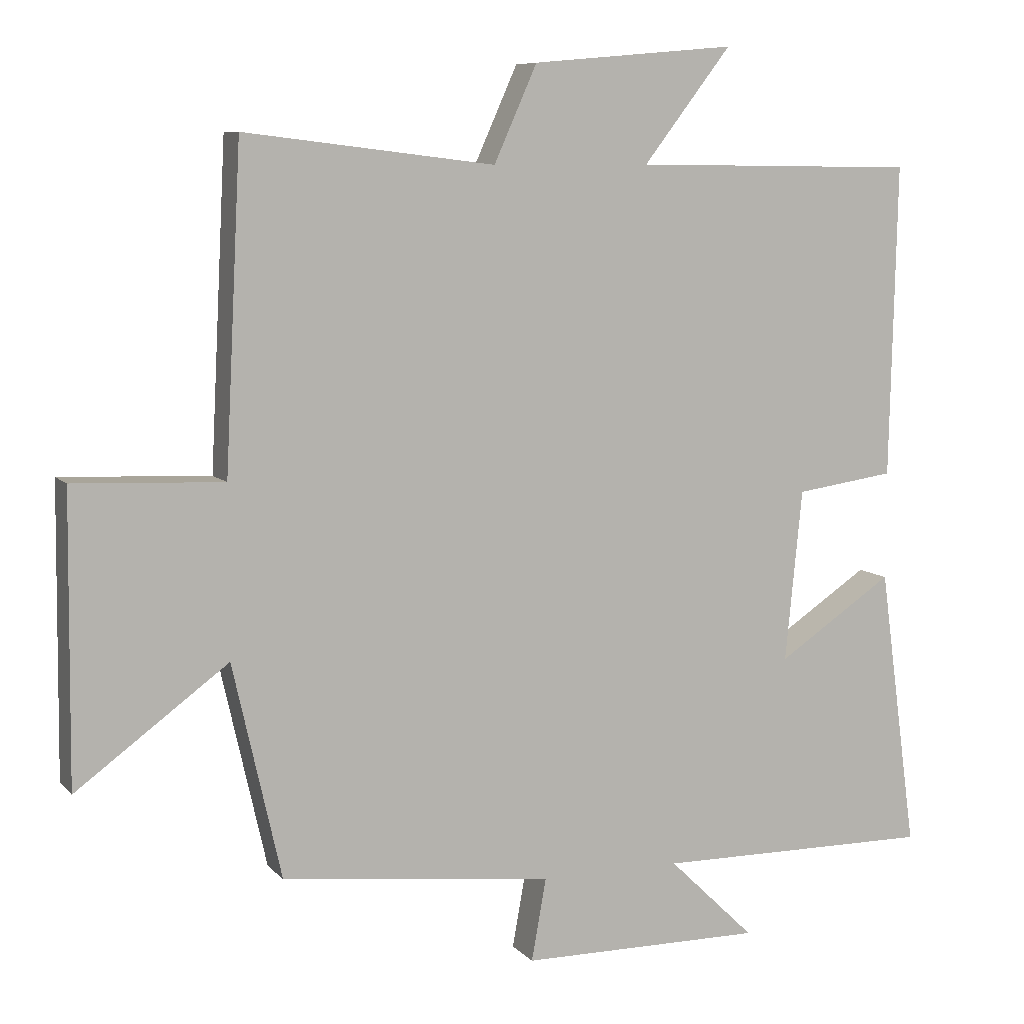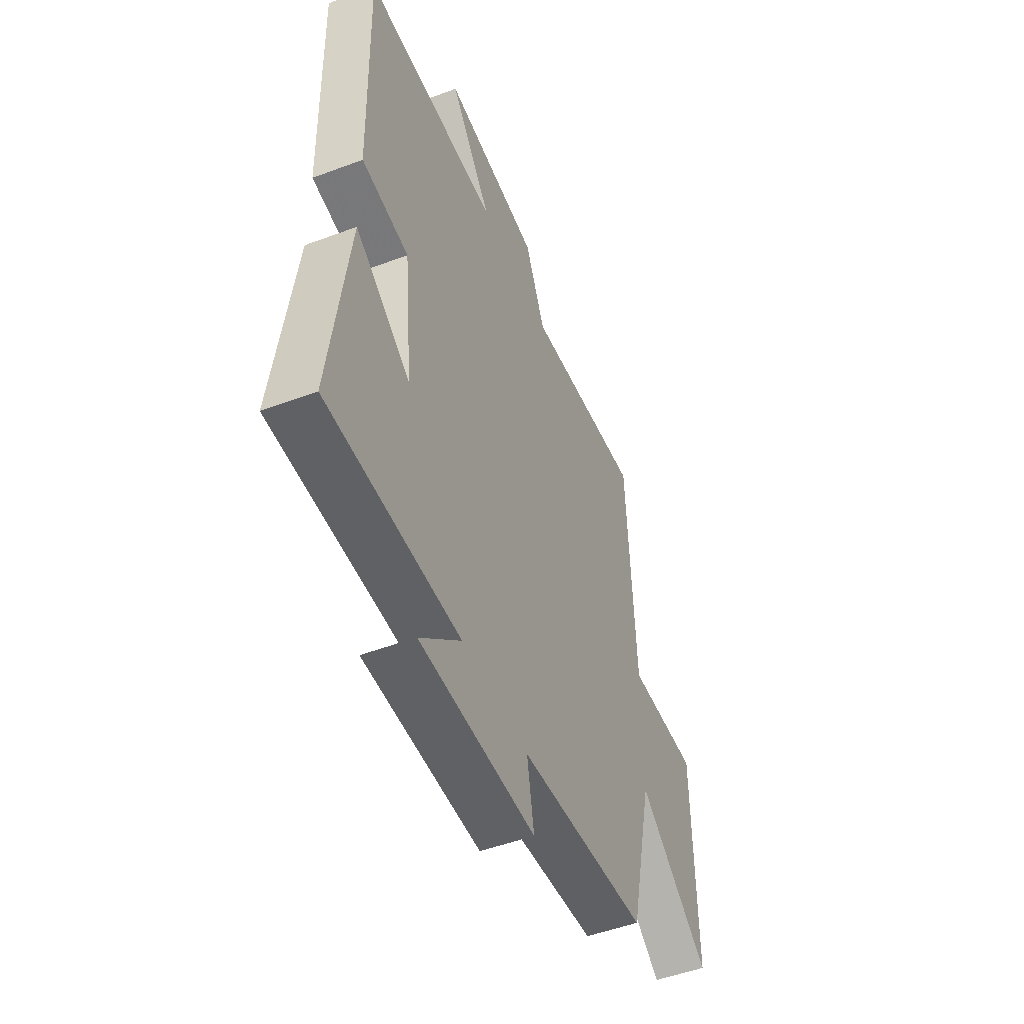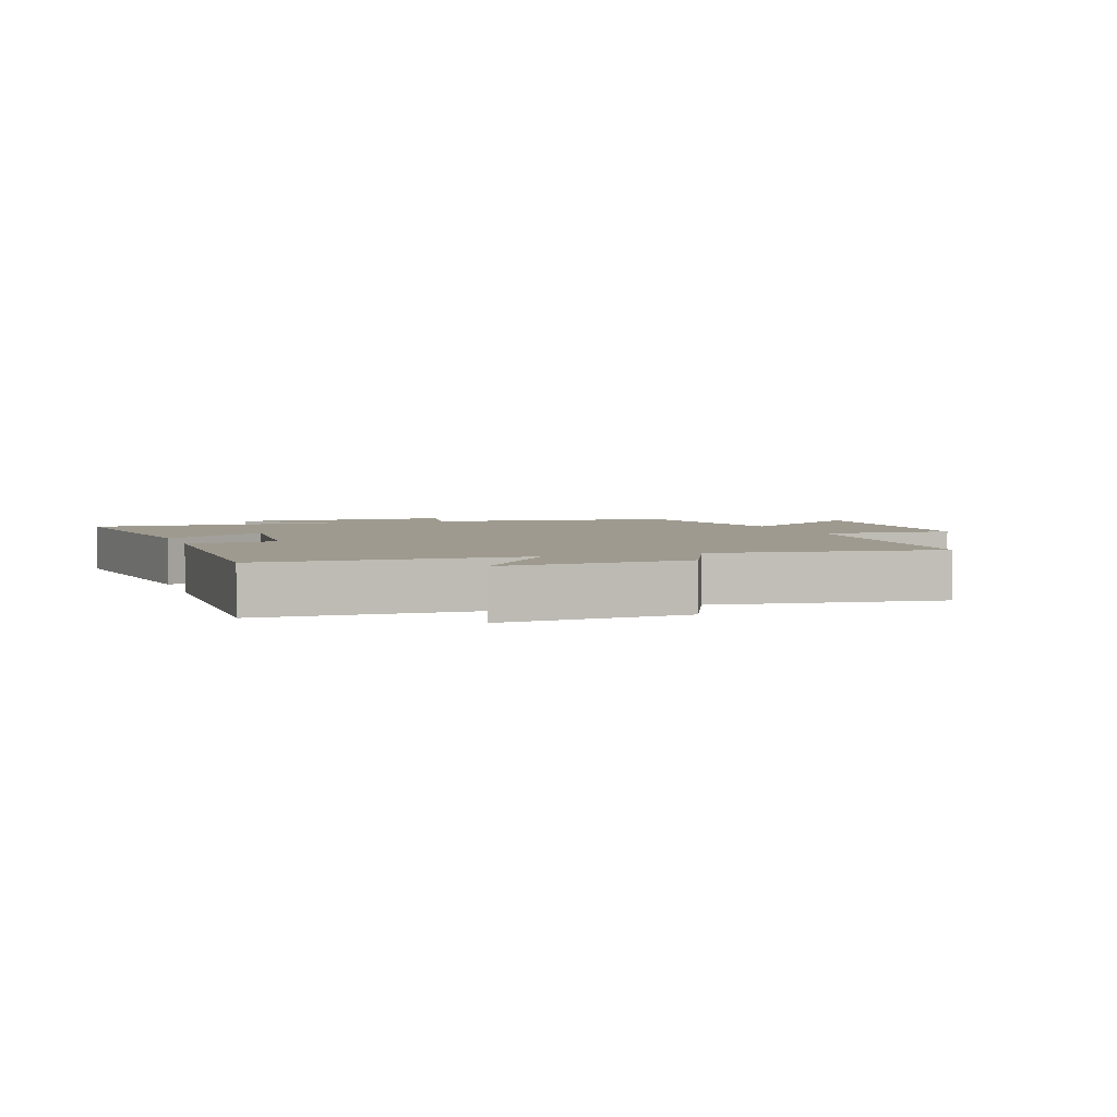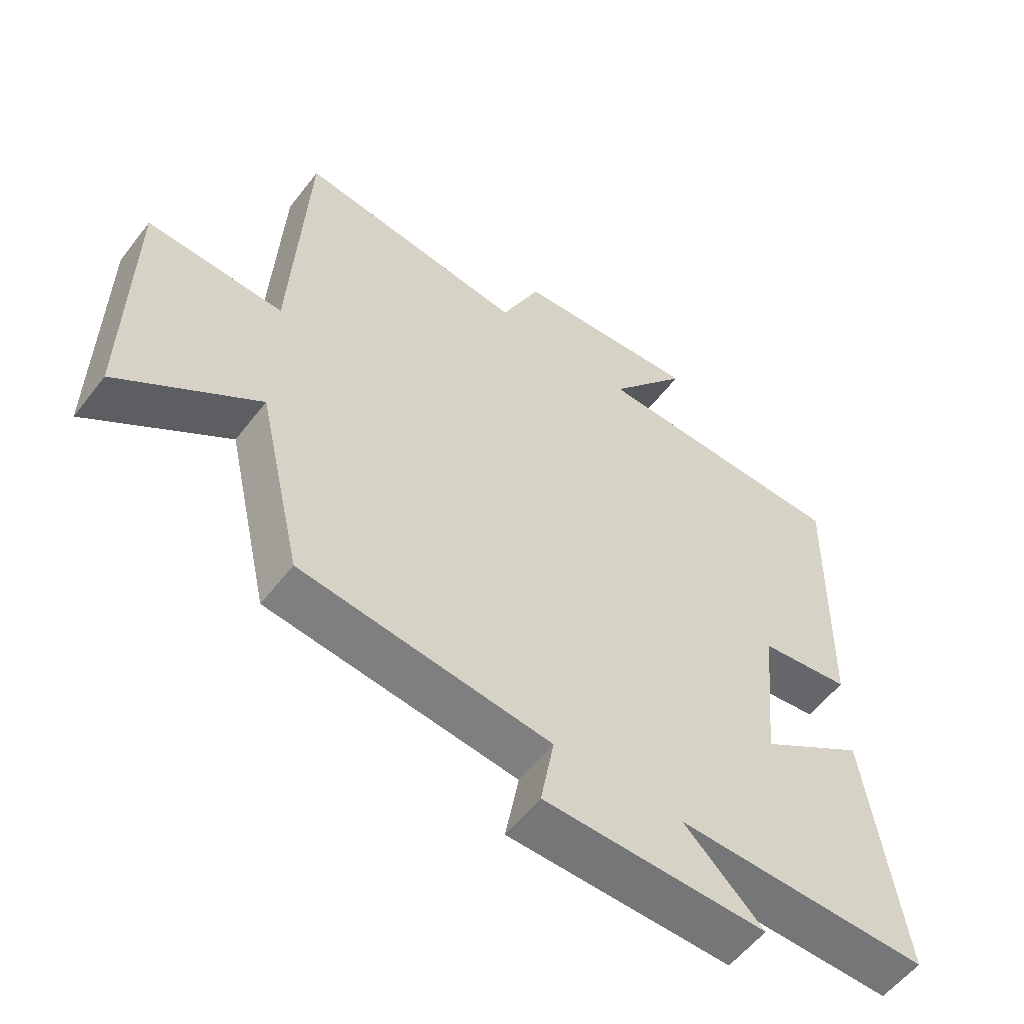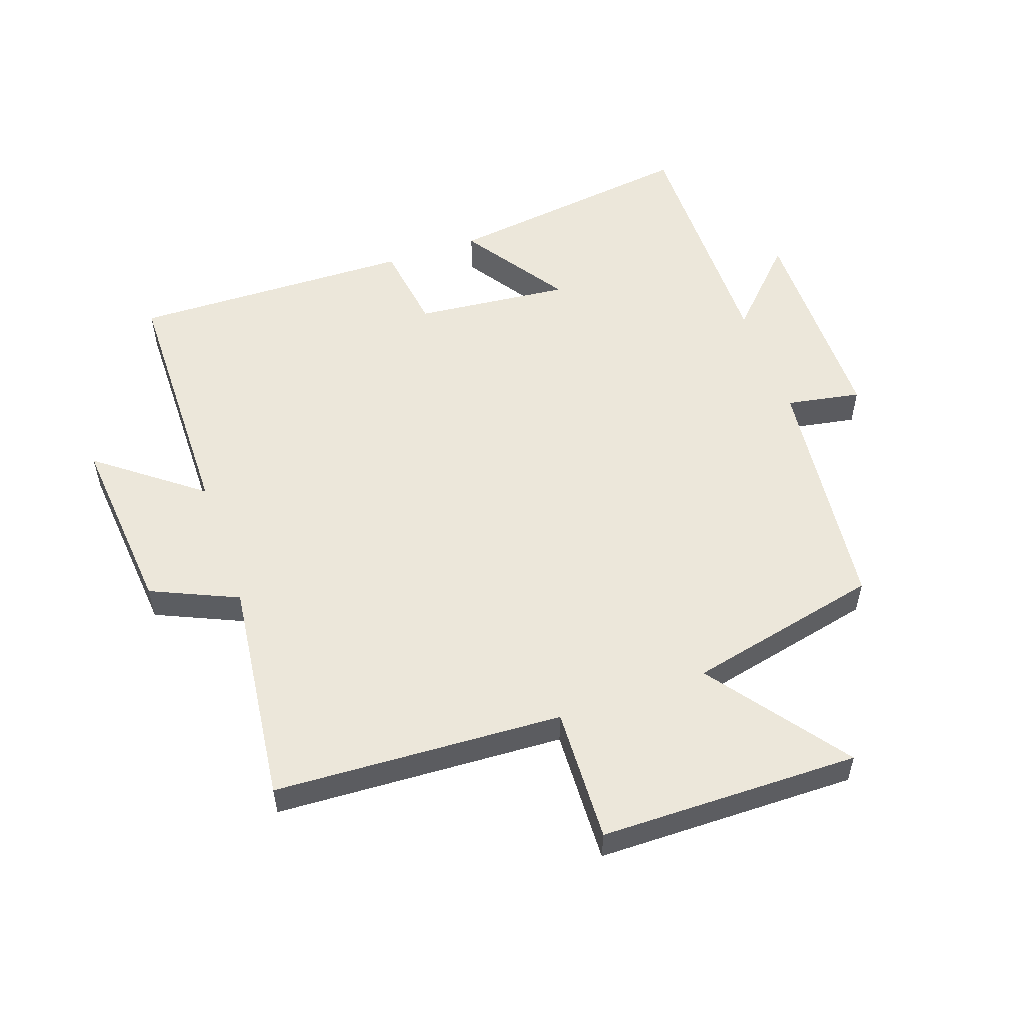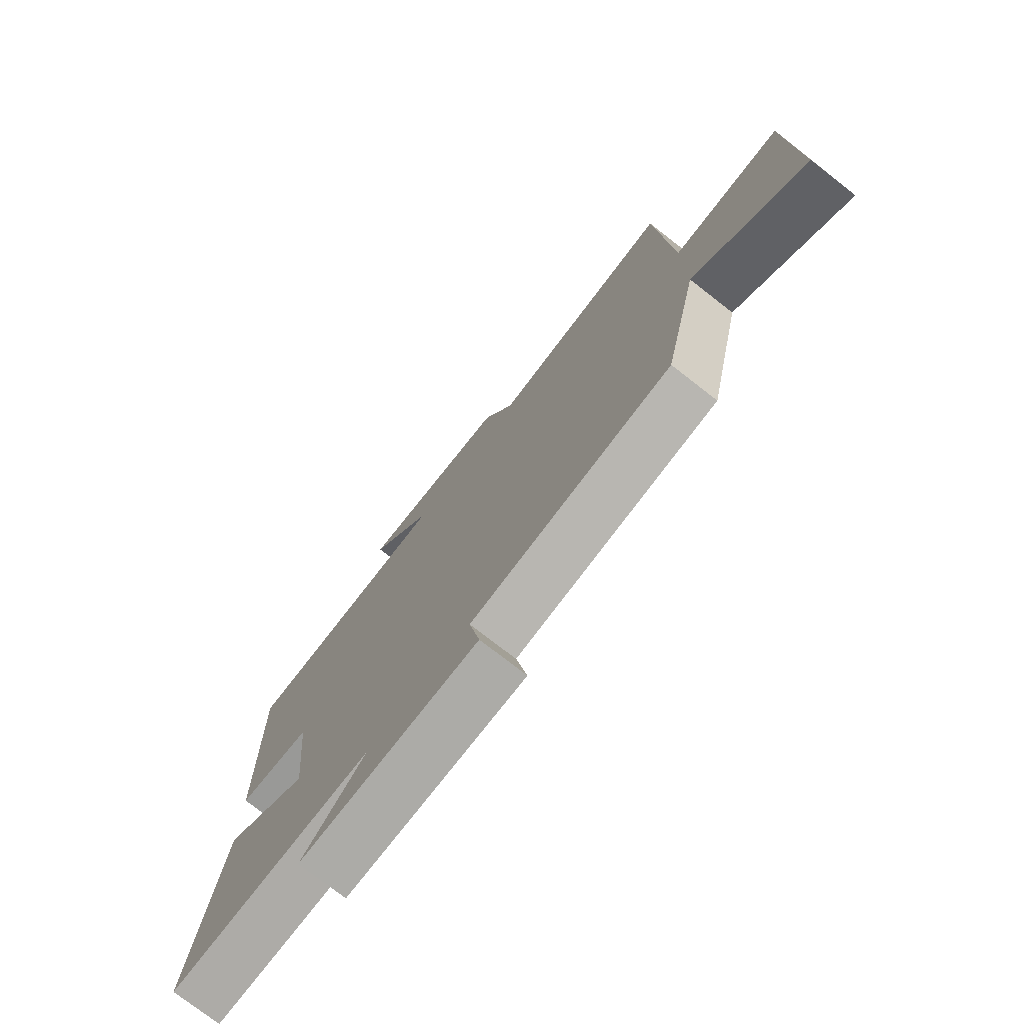
<metadata>
{"format":"obj","ext":"obj","renderer":"f3d","projection":"perspective","resolution":1024,"background":"white","views":[{"elev":8.2,"azim":157.3,"up":"+Z"},{"elev":-50.5,"azim":-67.7,"up":"+Z"},{"elev":3.6,"azim":-18.9,"up":"+Y"},{"elev":-56.6,"azim":142.8,"up":"+Z"},{"elev":54.0,"azim":70.7,"up":"+Y"},{"elev":-76.0,"azim":52.1,"up":"+Z"}]}
</metadata>
<code>
v -0.554 0.07 -0.503
v -0.5 0.07 -0.103
v -0.335 0.07 -0.213
v -0.359 0.07 0.031
v -0.5 0.07 0.051
v -0.51 0.07 0.495
v -0.105 0.07 0.5
v -0.23 0.07 0.662
v 0.06 0.07 0.636
v 0.121 0.07 0.5
v 0.477 0.07 0.543
v 0.5 0.07 0.089
v 0.712 0.07 0.098
v 0.716 0.07 -0.31
v 0.5 0.07 -0.151
v 0.431 0.07 -0.456
v 0.044 0.07 -0.5
v 0.065 0.07 -0.617
v -0.281 0.07 -0.619
v -0.158 0.07 -0.5
v -0.554 0 -0.503
v -0.5 0 -0.103
v -0.335 0 -0.213
v -0.359 0 0.031
v -0.5 0 0.051
v -0.51 0 0.495
v -0.105 0 0.5
v -0.23 0 0.662
v 0.06 0 0.636
v 0.121 0 0.5
v 0.477 0 0.543
v 0.5 0 0.089
v 0.712 0 0.098
v 0.716 0 -0.31
v 0.5 0 -0.151
v 0.431 0 -0.456
v 0.044 0 -0.5
v 0.065 0 -0.617
v -0.281 0 -0.619
v -0.158 0 -0.5
f 17 18 19 20
f 15 16 17 20
f 15 20 1
f 12 13 14 15
f 10 11 12 15
f 7 8 9 10
f 4 5 6 7
f 3 4 7 10
f 1 2 3
f 15 1 3
f 3 10 15
f 40 39 38 37
f 40 37 36 35
f 21 40 35
f 35 34 33 32
f 35 32 31 30
f 30 29 28 27
f 27 26 25 24
f 30 27 24 23
f 23 22 21
f 23 21 35
f 35 30 23
f 1 21 22 2
f 2 22 23 3
f 3 23 24 4
f 4 24 25 5
f 5 25 26 6
f 6 26 27 7
f 7 27 28 8
f 8 28 29 9
f 9 29 30 10
f 10 30 31 11
f 11 31 32 12
f 12 32 33 13
f 13 33 34 14
f 14 34 35 15
f 15 35 36 16
f 16 36 37 17
f 17 37 38 18
f 18 38 39 19
f 19 39 40 20
f 20 40 21 1

</code>
